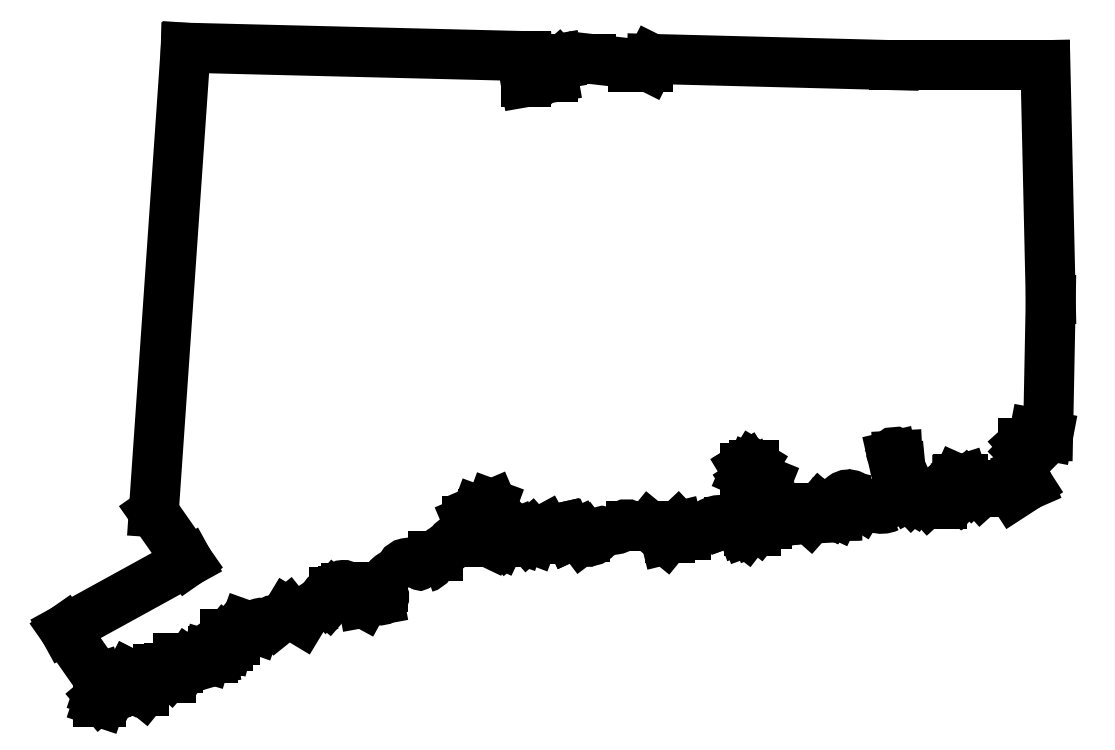
<metadata>
{"format":"dxf","ext":"dxf","renderer":"ezdxf+matplotlib","layout":"modelspace","background":"white","min_lineweight":24,"dpi":150}
</metadata>
<code>
0
SECTION
2
ENTITIES
0
LINE
8
0
10
23.85
20
15.86
30
0
11
26
21
47
31
0
0
LINE
8
0
10
48.78
20
46.44
30
0
11
26
21
47
31
0
0
LINE
8
0
10
48.78
20
44.69
30
0
11
48.78
21
46.44
31
0
0
LINE
8
0
10
50.62
20
45.01
30
0
11
48.78
21
44.69
31
0
0
LINE
8
0
10
50.62
20
45.57
30
0
11
50.62
21
45.01
31
0
0
LINE
8
0
10
50.91
20
46.25
30
0
11
50.97
21
45.88
31
0
0
LINE
8
0
10
50.62
20
45.57
30
0
11
50.97
21
45.88
31
0
0
LINE
8
0
10
50.91
20
46.25
30
0
11
53.16
21
46.25
31
0
0
LINE
8
0
10
55.95
20
45.93
30
0
11
55.95
21
45.74
31
0
0
LINE
8
0
10
55.95
20
45.74
30
0
11
57
21
45.74
31
0
0
LINE
8
0
10
57
20
45.74
30
0
11
57.25
21
46.25
31
0
0
LINE
8
0
10
83.63
20
45.83
30
0
11
83.98
21
30.12
31
0
0
LINE
8
0
10
83.63
20
45.83
30
0
11
73.49
21
45.83
31
0
0
LINE
8
0
10
73.49
20
45.83
30
0
11
57.25
21
46.25
31
0
0
LINE
8
0
10
53.16
20
46.25
30
0
11
55.95
21
45.93
31
0
0
LINE
8
0
10
83.98
20
30.12
30
0
11
83.81
21
20.99
31
0
0
LINE
8
0
10
82.89
20
21.16
30
0
11
83.81
21
20.99
31
0
0
LINE
8
0
10
82.12
20
20.47
30
0
11
82.89
21
21.16
31
0
0
LINE
8
0
10
82.12
20
19.93
30
0
11
82.12
21
20.47
31
0
0
LINE
8
0
10
82.5
20
19.55
30
0
11
82.12
21
19.93
31
0
0
LINE
8
0
10
82.12
20
18.58
30
0
11
82.5
21
19.55
31
0
0
LINE
8
0
10
82.5
20
17.7
30
0
11
82.12
21
18.58
31
0
0
LINE
8
0
10
81.5
20
17.05
30
0
11
82.5
21
17.7
31
0
0
ARC
8
0
10
81.68
20
17.36
30
0
40
0.3606
210
0
220
0
230
1
50
158.4
51
240.3
0
ARC
8
0
10
81.02
20
17.1
30
0
40
0.5129
210
0
220
-0
230
1
50
51.02
51
112
0
ARC
8
0
10
80.62
20
17.59
30
0
40
0.2088
210
0
220
0
230
1
50
-4.841
51
176.1
0
ARC
8
0
10
80.77
20
16.57
30
0
40
1.098
210
0
220
0
230
1
50
109.2
51
142
0
ARC
8
0
10
79.67
20
17.5
30
0
40
0.1955
210
0
220
0
230
1
50
-11.17
51
191.2
0
LINE
8
0
10
79.87
20
17.46
30
0
11
79.91
21
17.24
31
0
0
LINE
8
0
10
79.48
20
17.46
30
0
11
79.48
21
17.24
31
0
0
LINE
8
0
10
79.32
20
17.24
30
0
11
78.91
21
17.69
31
0
0
LINE
8
0
10
78.68
20
17.47
30
0
11
78.91
21
17.69
31
0
0
LINE
8
0
10
78.68
20
17.47
30
0
11
78.44
21
17.47
31
0
0
LINE
8
0
10
78.44
20
17.47
30
0
11
78.24
21
17.69
31
0
0
LINE
8
0
10
78.24
20
17.69
30
0
11
78.11
21
18.09
31
0
0
LINE
8
0
10
78.11
20
18.09
30
0
11
77.75
21
18.09
31
0
0
LINE
8
0
10
77.75
20
18.09
30
0
11
77.21
21
16.88
31
0
0
ARC
8
0
10
77.09
20
16.47
30
0
40
0.4326
210
0
220
-0
230
1
50
73.82
51
188.9
0
LINE
8
0
10
76.67
20
16.4
30
0
11
76.44
21
16.4
31
0
0
LINE
8
0
10
76.44
20
16.4
30
0
11
76.44
21
16.66
31
0
0
LINE
8
0
10
76.44
20
16.66
30
0
11
76.32
21
16.66
31
0
0
LINE
8
0
10
76.32
20
16.66
30
0
11
76.32
21
17.06
31
0
0
ARC
8
0
10
76.17
20
17.06
30
0
40
0.1479
210
0
220
-0
230
1
50
0
51
180
0
LINE
8
0
10
76.02
20
17.06
30
0
11
76.02
21
16.86
31
0
0
LINE
8
0
10
76.02
20
16.86
30
0
11
75.79
21
16.65
31
0
0
LINE
8
0
10
75.79
20
16.65
30
0
11
75.64
21
16.65
31
0
0
ARC
8
0
10
75.28
20
16.47
30
0
40
0.394
210
0
220
-0
230
1
50
26.87
51
107.7
0
LINE
8
0
10
75.16
20
16.85
30
0
11
75.16
21
17.18
31
0
0
LINE
8
0
10
75.16
20
17.18
30
0
11
74.99
21
17.18
31
0
0
LINE
8
0
10
74.99
20
17.18
30
0
11
74.64
21
16.84
31
0
0
LINE
8
0
10
74.64
20
16.84
30
0
11
74.2
21
17.1
31
0
0
LINE
8
0
10
74.2
20
17.1
30
0
11
74.06
21
17.34
31
0
0
LINE
8
0
10
74.06
20
17.34
30
0
11
73.92
21
18.82
31
0
0
LWPOLYLINE
8
0
90
7
70
1
43
0
10
77.72
20
17.46
10
77.72
20
17.74
10
77.98
20
17.69
10
77.98
20
17.12
10
77.87
20
17
10
77.62
20
17.23
10
77.62
20
17.46
0
LINE
8
0
10
73.92
20
18.82
30
0
11
73.74
21
19.2
31
0
0
LINE
8
0
10
73.72
20
19.67
30
0
11
73.74
21
19.2
31
0
0
ARC
8
0
10
73.53
20
19.71
30
0
40
0.1874
210
0
220
0
230
1
50
-13.41
51
203.6
0
LINE
8
0
10
73.36
20
19.63
30
0
11
73.58
21
18.7
31
0
0
ARC
8
0
10
72.55
20
18.47
30
0
40
1.051
210
0
220
0
230
1
50
-41.79
51
12.93
0
ARC
8
0
10
72.73
20
17.05
30
0
40
0.9362
210
0
220
0
230
1
50
-65.17
51
50.03
0
ARC
8
0
10
72.64
20
17.26
30
0
40
1.169
210
0
220
0
230
1
50
209
51
294.8
0
ARC
8
0
10
71.52
20
16.4
30
0
40
0.3082
210
0
220
-0
230
1
50
72.73
51
190.5
0
LINE
8
0
10
71.22
20
16.34
30
0
11
71.02
21
16.46
31
0
0
ARC
8
0
10
70.43
20
16.46
30
0
40
0.5927
210
0
220
-0
230
1
50
0.5028
51
189.4
0
LINE
8
0
10
69.84
20
16.36
30
0
11
69.92
21
15.94
31
0
0
ARC
8
0
10
69.83
20
15.75
30
0
40
0.2087
210
0
220
0
230
1
50
-142.1
51
65.21
0
LINE
8
0
10
69.66
20
15.62
30
0
11
69.53
21
15.62
31
0
0
LINE
8
0
10
69.53
20
15.62
30
0
11
69.53
21
15.81
31
0
0
LINE
8
0
10
69.53
20
15.81
30
0
11
69.25
21
15.94
31
0
0
LINE
8
0
10
69.25
20
15.94
30
0
11
69.24
21
16.16
31
0
0
LINE
8
0
10
69.24
20
16.16
30
0
11
69.03
21
16.16
31
0
0
LINE
8
0
10
69.03
20
16.16
30
0
11
68.93
21
15.94
31
0
0
LINE
8
0
10
68.93
20
15.94
30
0
11
68.84
21
15.98
31
0
0
LINE
8
0
10
68.84
20
15.98
30
0
11
68.8
21
16.15
31
0
0
LINE
8
0
10
68.8
20
16.15
30
0
11
68.48
21
16.15
31
0
0
LINE
8
0
10
68.48
20
16.15
30
0
11
67.84
21
15.43
31
0
0
LINE
8
0
10
67.84
20
15.43
30
0
11
67.02
21
15.38
31
0
0
LINE
8
0
10
67.02
20
15.38
30
0
11
65.74
21
15.21
31
0
0
LINE
8
0
10
65.74
20
15.21
30
0
11
65.68
21
15.67
31
0
0
LINE
8
0
10
65.68
20
15.67
30
0
11
65.05
21
16.29
31
0
0
LINE
8
0
10
65.05
20
16.29
30
0
11
65.05
21
17.02
31
0
0
ARC
8
0
10
64.48
20
17.39
30
0
40
0.6843
210
-0
220
0
230
1
50
-32.86
51
47.61
0
LINE
8
0
10
64.94
20
17.9
30
0
11
64.28
21
18.17
31
0
0
LINE
8
0
10
64.28
20
18.17
30
0
11
64.07
21
18.51
31
0
0
LINE
8
0
10
64.07
20
18.51
30
0
11
64.07
21
19.05
31
0
0
LINE
8
0
10
64.07
20
19.05
30
0
11
63.91
21
18.78
31
0
0
LINE
8
0
10
63.91
20
18.78
30
0
11
63.8
21
18.51
31
0
0
LINE
8
0
10
63.8
20
18.51
30
0
11
63.56
21
18.91
31
0
0
LINE
8
0
10
63.56
20
18.91
30
0
11
63.46
21
18.85
31
0
0
LINE
8
0
10
63.46
20
18.85
30
0
11
63.46
21
18.48
31
0
0
LINE
8
0
10
63.46
20
18.48
30
0
11
63.55
21
18.44
31
0
0
LINE
8
0
10
63.55
20
18.44
30
0
11
63.55
21
18.23
31
0
0
LINE
8
0
10
63.55
20
18.23
30
0
11
63.64
21
18.23
31
0
0
LINE
8
0
10
63.64
20
18.23
30
0
11
63.64
21
17.9
31
0
0
LINE
8
0
10
63.64
20
17.9
30
0
11
63.8
21
17.65
31
0
0
LINE
8
0
10
63.8
20
17.65
30
0
11
64.25
21
17.77
31
0
0
ARC
8
0
10
63.67
20
16.87
30
0
40
1.077
210
0
220
0
230
1
50
-21.05
51
57.31
0
LINE
8
0
10
64.68
20
16.48
30
0
11
64.68
21
15.98
31
0
0
LINE
8
0
10
64.68
20
15.98
30
0
11
64.51
21
15.98
31
0
0
ARC
8
0
10
64.41
20
15.79
30
0
40
0.2189
210
0
220
-0
230
1
50
62.04
51
298
0
LINE
8
0
10
64.51
20
15.6
30
0
11
64.72
21
15.6
31
0
0
ARC
8
0
10
64.8
20
15.46
30
0
40
0.1533
210
0
220
0
230
1
50
-119.4
51
119.4
0
ARC
8
0
10
64.36
20
15.11
30
0
40
0.1968
210
0
220
-0
230
1
50
82.38
51
283.1
0
LINE
8
0
10
64.39
20
15.31
30
0
11
64.72
21
15.33
31
0
0
LINE
8
0
10
64.41
20
14.92
30
0
11
64.56
21
15.11
31
0
0
LINE
8
0
10
64.56
20
15.11
30
0
11
64.95
21
15.11
31
0
0
ARC
8
0
10
64.95
20
14.98
30
0
40
0.1234
210
0
220
0
230
1
50
-90
51
90
0
LINE
8
0
10
64.95
20
14.86
30
0
11
64.22
21
14.59
31
0
0
LINE
8
0
10
64.22
20
14.59
30
0
11
63.73
21
14.59
31
0
0
LINE
8
0
10
63.73
20
14.59
30
0
11
63.56
21
14.53
31
0
0
LINE
8
0
10
63.56
20
14.53
30
0
11
63.3
21
14.73
31
0
0
LINE
8
0
10
63.3
20
14.73
30
0
11
63.13
21
15.22
31
0
0
LINE
8
0
10
63.13
20
15.22
30
0
11
62.42
21
15.22
31
0
0
LINE
8
0
10
62.42
20
15.22
30
0
11
62.26
21
15.16
31
0
0
LINE
8
0
10
62.26
20
15.16
30
0
11
62.42
21
15.22
31
0
0
ARC
8
0
10
61.86
20
14.04
30
0
40
1.302
210
0
220
-0
230
1
50
64.41
51
143.7
0
ARC
8
0
10
60.44
20
13.93
30
0
40
0.9616
210
0
220
-0
230
1
50
67.18
51
156.1
0
LINE
8
0
10
59.56
20
14.32
30
0
11
59.13
21
14.32
31
0
0
LINE
8
0
10
59.13
20
14.32
30
0
11
58.99
21
14.91
31
0
0
LINE
8
0
10
58.99
20
14.91
30
0
11
58.49
21
14.44
31
0
0
LINE
8
0
10
58.49
20
14.44
30
0
11
58.49
21
14.11
31
0
0
LINE
8
0
10
58.49
20
14.11
30
0
11
58.17
21
14.04
31
0
0
LINE
8
0
10
58.17
20
14.04
30
0
11
57.1
21
14.91
31
0
0
LINE
8
0
10
57.1
20
14.91
30
0
11
55.87
21
14.91
31
0
0
ARC
8
0
10
55.55
20
14.59
30
0
40
0.4588
210
0
220
-0
230
1
50
45.38
51
134.6
0
ARC
8
0
10
54.69
20
15.46
30
0
40
0.7675
210
0
220
0
230
1
50
222.5
51
314.6
0
ARC
8
0
10
53.91
20
14.88
30
0
40
0.2262
210
0
220
0
230
1
50
-126.2
51
16.96
0
ARC
8
0
10
53.53
20
14.54
30
0
40
0.2843
210
0
220
0
230
1
50
-112.7
51
32.29
0
ARC
8
0
10
53.19
20
14.19
30
0
40
0.246
210
0
220
0
230
1
50
-132.1
51
20.09
0
ARC
8
0
10
52.81
20
14.12
30
0
40
0.2424
210
0
220
0
230
1
50
193.4
51
332.7
0
LINE
8
0
10
52.58
20
14.07
30
0
11
52.78
21
14.22
31
0
0
LINE
8
0
10
52.78
20
14.22
30
0
11
52.78
21
14.43
31
0
0
ARC
8
0
10
52.48
20
14.81
30
0
40
0.4854
210
0
220
0
230
1
50
228.4
51
308.2
0
LINE
8
0
10
52.16
20
14.44
30
0
11
51.76
21
14.26
31
0
0
LINE
8
0
10
51.76
20
14.26
30
0
11
51.63
21
14.56
31
0
0
LINE
8
0
10
51.63
20
14.56
30
0
11
51.44
21
14.56
31
0
0
LINE
8
0
10
51.44
20
14.56
30
0
11
51.4
21
14.41
31
0
0
LINE
8
0
10
51.4
20
14.41
30
0
11
51.2
21
14.41
31
0
0
LINE
8
0
10
51.2
20
14.41
30
0
11
51.11
21
14.81
31
0
0
LINE
8
0
10
51.11
20
14.81
30
0
11
50.7
21
14.72
31
0
0
LINE
8
0
10
50.7
20
14.72
30
0
11
50.07
21
14.72
31
0
0
LINE
8
0
10
50.07
20
14.72
30
0
11
49.38
21
14.34
31
0
0
LINE
8
0
10
49.38
20
14.34
30
0
11
49.27
21
14.05
31
0
0
LINE
8
0
10
49.27
20
14.05
30
0
11
48.91
21
14.05
31
0
0
LINE
8
0
10
48.91
20
14.05
30
0
11
48.91
21
14.19
31
0
0
LINE
8
0
10
48.91
20
14.19
30
0
11
49.18
21
14.44
31
0
0
LINE
8
0
10
49.18
20
14.44
30
0
11
49.18
21
14.62
31
0
0
LINE
8
0
10
49.18
20
14.62
30
0
11
48.56
21
14.62
31
0
0
LINE
8
0
10
48.56
20
14.62
30
0
11
48.37
21
14.05
31
0
0
LINE
8
0
10
48.37
20
14.05
30
0
11
48.21
21
14.05
31
0
0
LINE
8
0
10
48.21
20
14.05
30
0
11
48.05
21
14.42
31
0
0
LINE
8
0
10
48.05
20
14.42
30
0
11
47.49
21
13.93
31
0
0
LINE
8
0
10
47.49
20
13.93
30
0
11
47.09
21
13.93
31
0
0
LINE
8
0
10
47.09
20
13.93
30
0
11
47.04
21
13.83
31
0
0
LINE
8
0
10
47.04
20
13.83
30
0
11
46.36
21
13.83
31
0
0
LINE
8
0
10
46.36
20
13.83
30
0
11
45.95
21
14.03
31
0
0
LINE
8
0
10
45.95
20
14.03
30
0
11
45.95
21
14.21
31
0
0
ARC
8
0
10
45.9
20
14.55
30
0
40
0.3448
210
0
220
0
230
1
50
-81.8
51
81.8
0
LINE
8
0
10
45.95
20
14.89
30
0
11
45.95
21
15.72
31
0
0
LINE
8
0
10
45.95
20
15.72
30
0
11
46.37
21
15.98
31
0
0
LINE
8
0
10
46.37
20
15.98
30
0
11
46.52
21
16.39
31
0
0
LINE
8
0
10
46.52
20
16.39
30
0
11
45.55
21
15.98
31
0
0
LINE
8
0
10
45.55
20
15.98
30
0
11
45.38
21
15.51
31
0
0
LINE
8
0
10
45.38
20
15.51
30
0
11
44.88
21
15.3
31
0
0
LINE
8
0
10
44.88
20
15.3
30
0
11
44.88
21
14.99
31
0
0
LINE
8
0
10
44.88
20
14.99
30
0
11
45.19
21
14.99
31
0
0
LINE
8
0
10
45.19
20
14.99
30
0
11
45.38
21
14.99
31
0
0
LINE
8
0
10
45.38
20
14.99
30
0
11
45.29
21
14.8
31
0
0
LINE
8
0
10
45.29
20
14.8
30
0
11
44.76
21
14.38
31
0
0
ARC
8
0
10
45.13
20
12.64
30
0
40
1.779
210
0
220
0
230
1
50
102
51
155.8
0
ARC
8
0
10
43.41
20
12.9
30
0
40
0.4794
210
0
220
-0
230
1
50
77.74
51
180
0
ARC
8
0
10
41.78
20
12.85
30
0
40
0.7642
210
0
220
0
230
1
50
-74.16
51
3.518
0
LINE
8
0
10
42.54
20
12.9
30
0
11
42.93
21
12.9
31
0
0
ARC
8
0
10
41.69
20
11.87
30
0
40
0.3852
210
0
220
-0
230
1
50
40.31
51
147.7
0
ARC
8
0
10
40.88
20
11.97
30
0
40
0.4998
210
0
220
-0
230
1
50
12.8
51
191
0
ARC
8
0
10
40.57
20
10.48
30
0
40
1.403
210
0
220
0
230
1
50
97.38
51
164.7
0
LINE
8
0
10
39.22
20
10.85
30
0
11
38.96
21
10.85
31
0
0
LINE
8
0
10
38.96
20
10.85
30
0
11
38.96
21
10.39
31
0
0
ARC
8
0
10
39.07
20
10.19
30
0
40
0.2285
210
0
220
0
230
1
50
-118.4
51
118.4
0
LINE
8
0
10
38.96
20
9.99
30
0
11
37.89
21
9.794
31
0
0
LINE
8
0
10
37.89
20
9.794
30
0
11
37.53
21
9.99
31
0
0
ARC
8
0
10
37.63
20
10.17
30
0
40
0.2104
210
0
220
0
230
1
50
-118.6
51
118.6
0
ARC
8
0
10
37.39
20
10.61
30
0
40
0.2906
210
0
220
0
230
1
50
139
51
298.6
0
LINE
8
0
10
37.17
20
10.8
30
0
11
36.77
21
10.8
31
0
0
ARC
8
0
10
36.57
20
10.77
30
0
40
0.2098
210
0
220
-0
230
1
50
8.696
51
261.3
0
LINE
8
0
10
36.53
20
10.57
30
0
11
36.53
21
10.43
31
0
0
ARC
8
0
10
37.95
20
8.024
30
0
40
2.793
210
0
220
0
230
1
50
120.4
51
144.9
0
ARC
8
0
10
35.6
20
9.768
30
0
40
0.1518
210
0
220
0
230
1
50
106.6
51
295.4
0
LINE
8
0
10
35.56
20
9.914
30
0
11
35.91
21
10.33
31
0
0
LINE
8
0
10
35.91
20
10.33
30
0
11
35.91
21
10.52
31
0
0
ARC
8
0
10
35.84
20
9.927
30
0
40
0.5994
210
0
220
-0
230
1
50
82.87
51
179.2
0
LINE
8
0
10
34.85
20
9.653
30
0
11
35.24
21
9.935
31
0
0
ARC
8
0
10
34.79
20
9.393
30
0
40
0.2664
210
0
220
-0
230
1
50
77.04
51
177.9
0
ARC
8
0
10
34.24
20
8.468
30
0
40
0.5257
210
0
220
-0
230
1
50
83.23
51
163.1
0
ARC
8
0
10
33.99
20
9.423
30
0
40
0.5385
210
0
220
0
230
1
50
306.6
51
357.9
0
LINE
8
0
10
32.13
20
8.599
30
0
11
32.84
21
9.164
31
0
0
LINE
8
0
10
32.84
20
9.164
30
0
11
33.74
21
8.621
31
0
0
ARC
8
0
10
31.96
20
8.06
30
0
40
0.5643
210
0
220
-0
230
1
50
72.63
51
159.1
0
ARC
8
0
10
31.08
20
8.008
30
0
40
0.4386
210
0
220
-0
230
1
50
35.34
51
173.2
0
LINE
8
0
10
30.64
20
8.06
30
0
11
29.96
21
8.305
31
0
0
ARC
8
0
10
30.04
20
8.126
30
0
40
0.1958
210
0
220
0
230
1
50
113.7
51
246.3
0
ARC
8
0
10
30.05
20
7.849
30
0
40
0.1308
210
0
220
0
230
1
50
-131.6
51
131.6
0
ARC
8
0
10
29.81
20
7.287
30
0
40
0.489
210
0
220
-0
230
1
50
71.87
51
180.3
0
LINE
8
0
10
29.32
20
7.284
30
0
11
29.13
21
7.284
31
0
0
LINE
8
0
10
29.13
20
7.284
30
0
11
29.13
21
7.682
31
0
0
LINE
8
0
10
29.13
20
7.682
30
0
11
28.97
21
7.483
31
0
0
LINE
8
0
10
28.97
20
7.483
30
0
11
28.83
21
7.682
31
0
0
LINE
8
0
10
28.83
20
7.682
30
0
11
28.61
21
7.682
31
0
0
LINE
8
0
10
28.61
20
7.682
30
0
11
28.61
21
7.338
31
0
0
LINE
8
0
10
28.61
20
7.338
30
0
11
28.83
21
7.16
31
0
0
LINE
8
0
10
28.83
20
7.16
30
0
11
28.83
21
6.904
31
0
0
LINE
8
0
10
28.83
20
6.904
30
0
11
28.36
21
7.032
31
0
0
LINE
8
0
10
28.36
20
7.032
30
0
11
28.23
21
6.544
31
0
0
LINE
8
0
10
28.23
20
6.544
30
0
11
27.85
21
6.544
31
0
0
LINE
8
0
10
27.85
20
6.544
30
0
11
27.85
21
6.089
31
0
0
LINE
8
0
10
23.85
20
15.86
30
0
11
26.16
21
12.56
31
0
0
LINE
8
0
10
26.16
20
12.56
30
0
11
17.86
21
7.995
31
0
0
LINE
8
0
10
17.86
20
7.995
30
0
11
20.13
21
4.744
31
0
0
LINE
8
0
10
20.13
20
4.744
30
0
11
20.29
21
4.281
31
0
0
LINE
8
0
10
20.29
20
4.281
30
0
11
20.13
21
3.81
31
0
0
LINE
8
0
10
20.13
20
3.81
30
0
11
20.13
21
3.173
31
0
0
LINE
8
0
10
20.13
20
3.173
30
0
11
20.29
21
3.122
31
0
0
LINE
8
0
10
20.29
20
3.122
30
0
11
20.29
21
3.491
31
0
0
LINE
8
0
10
20.29
20
3.491
30
0
11
20.66
21
3.81
31
0
0
LINE
8
0
10
20.66
20
3.81
30
0
11
20.66
21
4.105
31
0
0
LINE
8
0
10
20.66
20
4.105
30
0
11
21.14
21
3.866
31
0
0
LINE
8
0
10
21.14
20
3.866
30
0
11
21.35
21
4.046
31
0
0
LINE
8
0
10
21.35
20
4.046
30
0
11
21.35
21
4.338
31
0
0
LINE
8
0
10
21.35
20
4.338
30
0
11
21.95
21
4.338
31
0
0
LINE
8
0
10
21.95
20
4.338
30
0
11
22.27
21
4.971
31
0
0
LINE
8
0
10
22.27
20
4.971
30
0
11
22.38
21
4.916
31
0
0
LINE
8
0
10
22.38
20
4.916
30
0
11
22.54
21
4.395
31
0
0
ARC
8
0
10
22.65
20
4.679
30
0
40
0.3038
210
0
220
0
230
1
50
-110.5
51
25.4
0
LINE
8
0
10
22.92
20
4.81
30
0
11
23.19
21
4.747
31
0
0
LINE
8
0
10
23.19
20
4.747
30
0
11
23.19
21
4.355
31
0
0
LINE
8
0
10
23.19
20
4.355
30
0
11
22.74
21
4.162
31
0
0
LINE
8
0
10
22.74
20
4.162
30
0
11
22.74
21
3.872
31
0
0
LINE
8
0
10
22.74
20
3.872
30
0
11
23.19
21
3.872
31
0
0
LINE
8
0
10
23.19
20
3.872
30
0
11
23.79
21
4.61
31
0
0
ARC
8
0
10
23.95
20
4.676
30
0
40
0.166
210
0
220
-0
230
1
50
78.44
51
203.4
0
ARC
8
0
10
23.78
20
5.17
30
0
40
0.3865
210
0
220
0
230
1
50
-59.16
51
26.74
0
LINE
8
0
10
24.13
20
5.344
30
0
11
24.44
21
5.344
31
0
0
LINE
8
0
10
24.44
20
5.344
30
0
11
24.6
21
4.719
31
0
0
LINE
8
0
10
24.6
20
4.719
30
0
11
24.98
21
4.719
31
0
0
LINE
8
0
10
24.98
20
4.719
30
0
11
24.98
21
5.105
31
0
0
LINE
8
0
10
24.98
20
5.105
30
0
11
24.88
21
5.196
31
0
0
LINE
8
0
10
24.88
20
5.196
30
0
11
24.88
21
5.44
31
0
0
LINE
8
0
10
24.88
20
5.44
30
0
11
25.46
21
5.44
31
0
0
LINE
8
0
10
25.46
20
5.44
30
0
11
25.46
21
6.083
31
0
0
ARC
8
0
10
25.3
20
5.435
30
0
40
0.6684
210
0
220
-0
230
1
50
5.339
51
75.68
0
LINE
8
0
10
25.96
20
5.497
30
0
11
26.15
21
5.776
31
0
0
LINE
8
0
10
26.15
20
5.776
30
0
11
26.26
21
5.423
31
0
0
ARC
8
0
10
26.28
20
5.792
30
0
40
0.3697
210
0
220
0
230
1
50
-94.19
51
13.46
0
ARC
8
0
10
26.94
20
5.948
30
0
40
0.3016
210
0
220
0
230
1
50
97.15
51
193.5
0
LINE
8
0
10
26.9
20
6.248
30
0
11
26.94
21
5.948
31
0
0
LINE
8
0
10
26.94
20
5.948
30
0
11
27.35
21
6.098
31
0
0
LINE
8
0
10
27.35
20
6.098
30
0
11
27.41
21
6.31
31
0
0
ARC
8
0
10
27.48
20
6.156
30
0
40
0.1693
210
0
220
0
230
1
50
-34.68
51
114.8
0
LINE
8
0
10
27.62
20
6.06
30
0
11
27.85
21
6.089
31
0
0
ENDSEC
0
EOF

</code>
